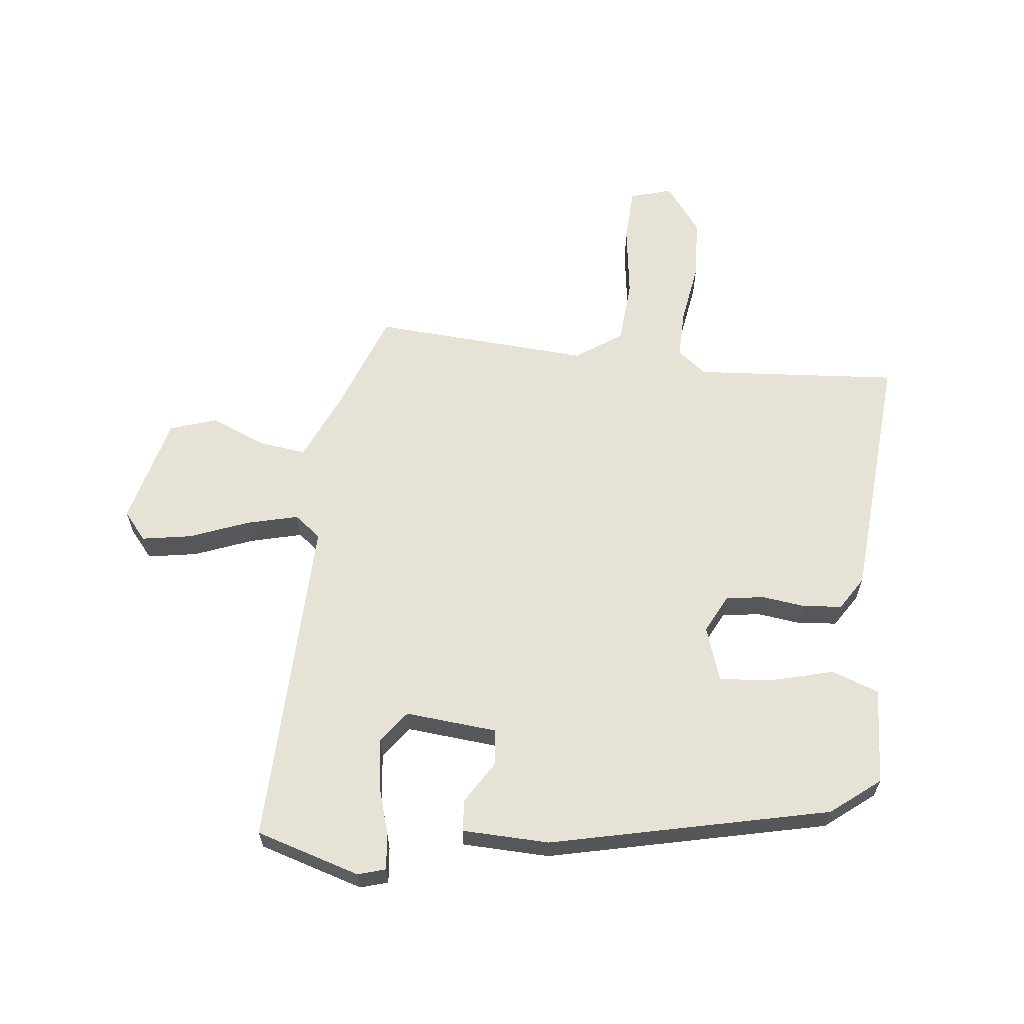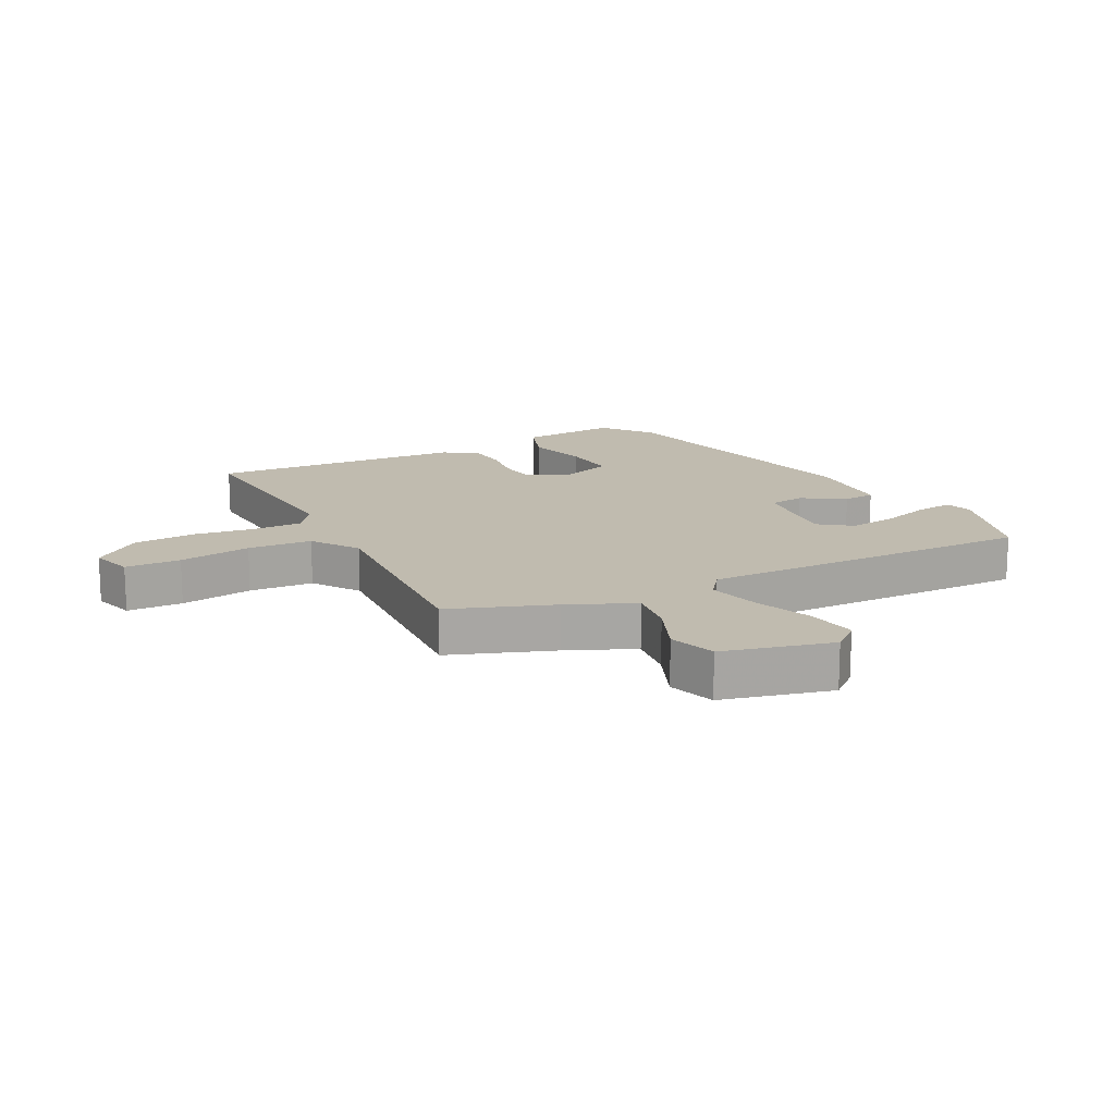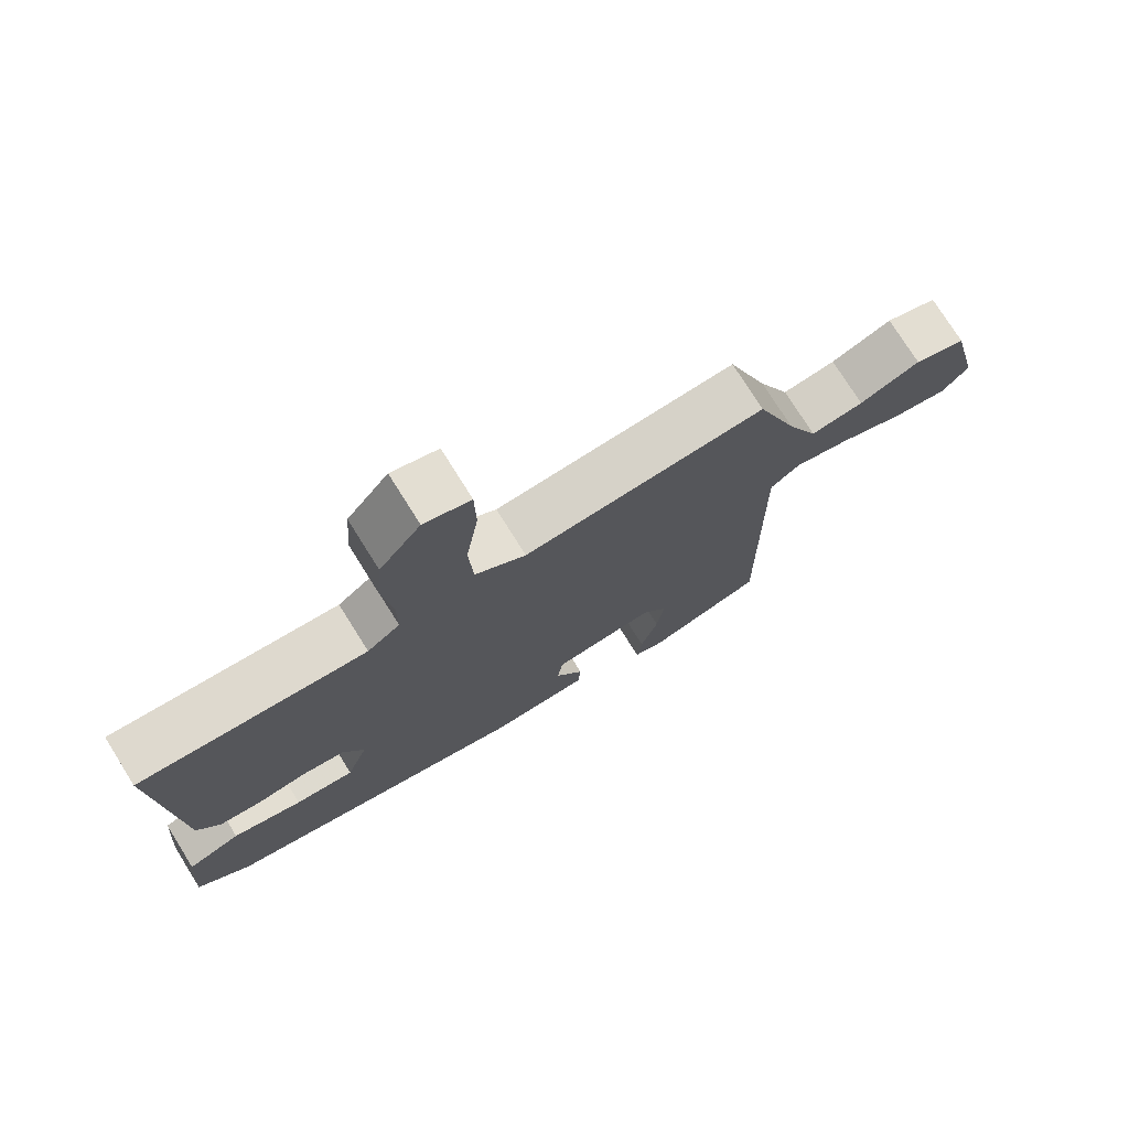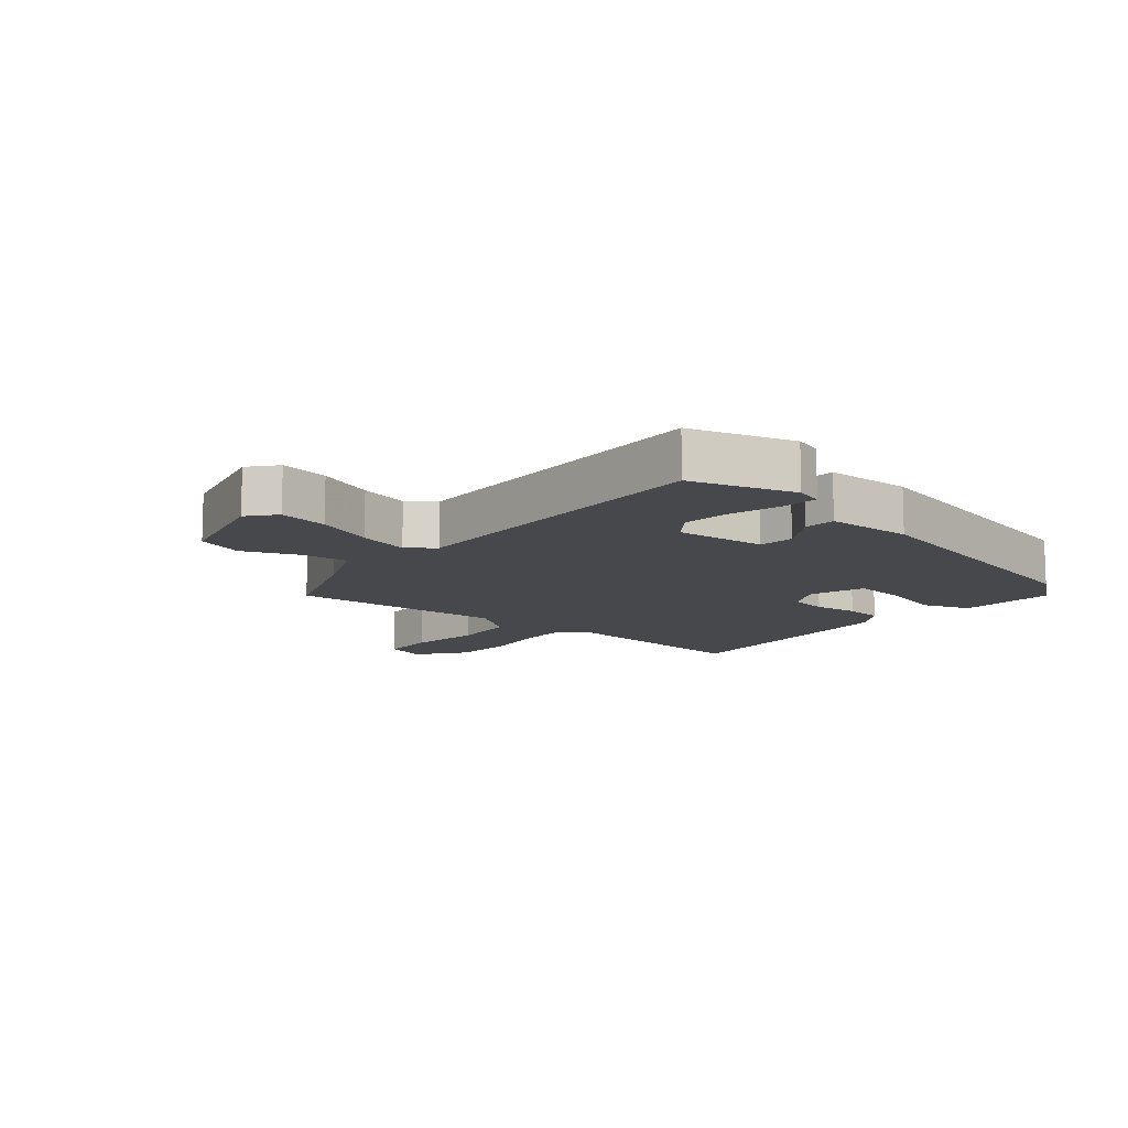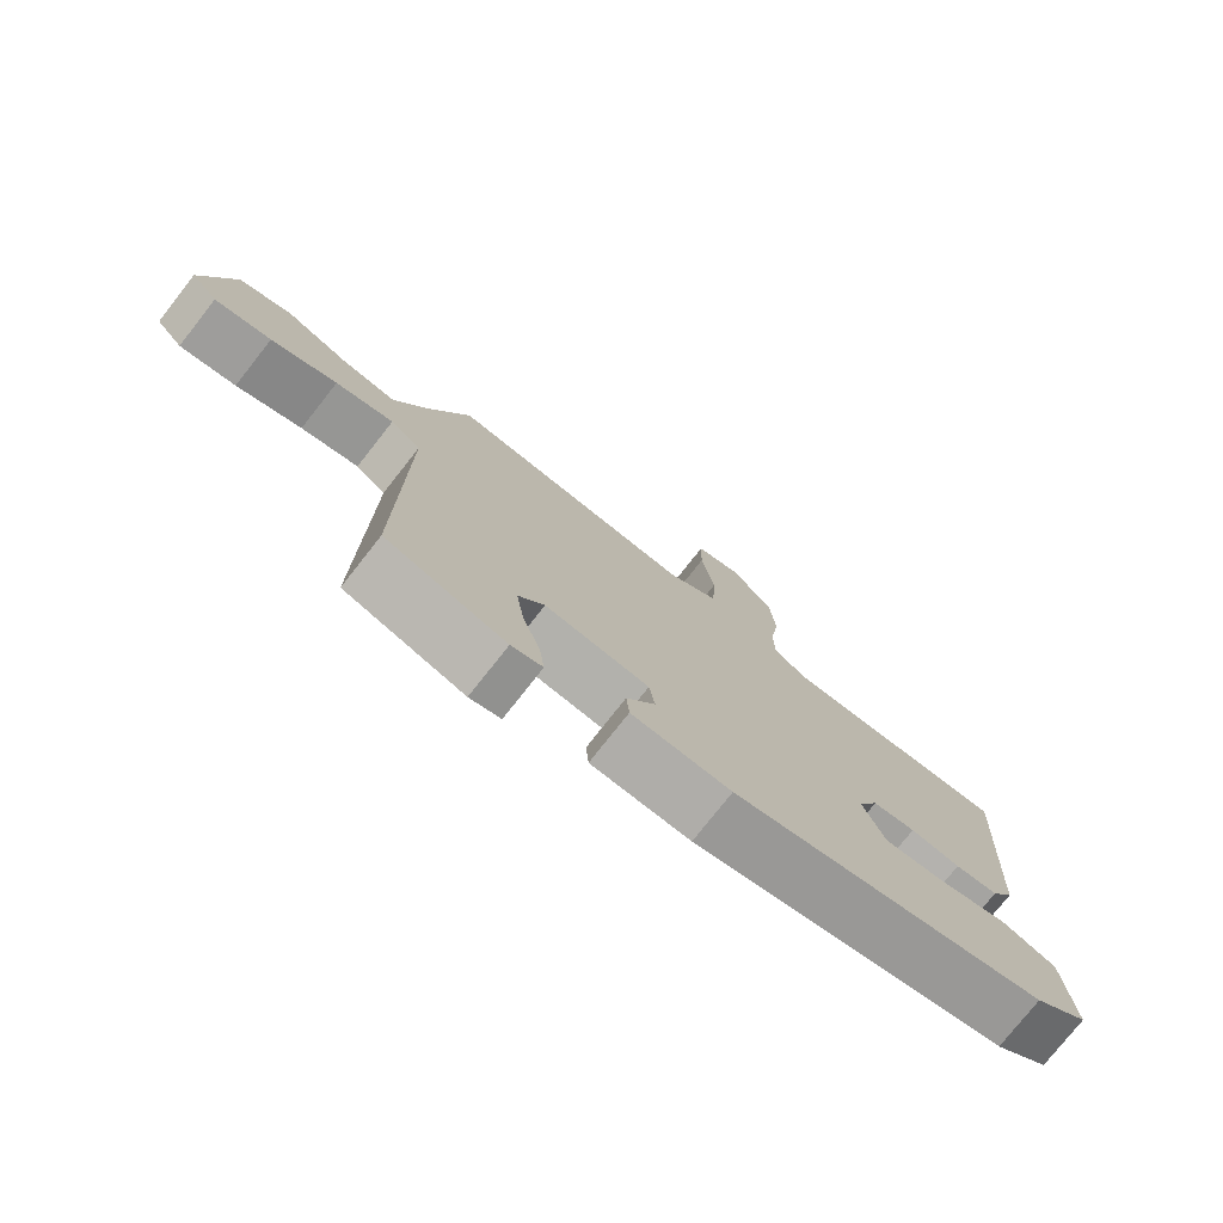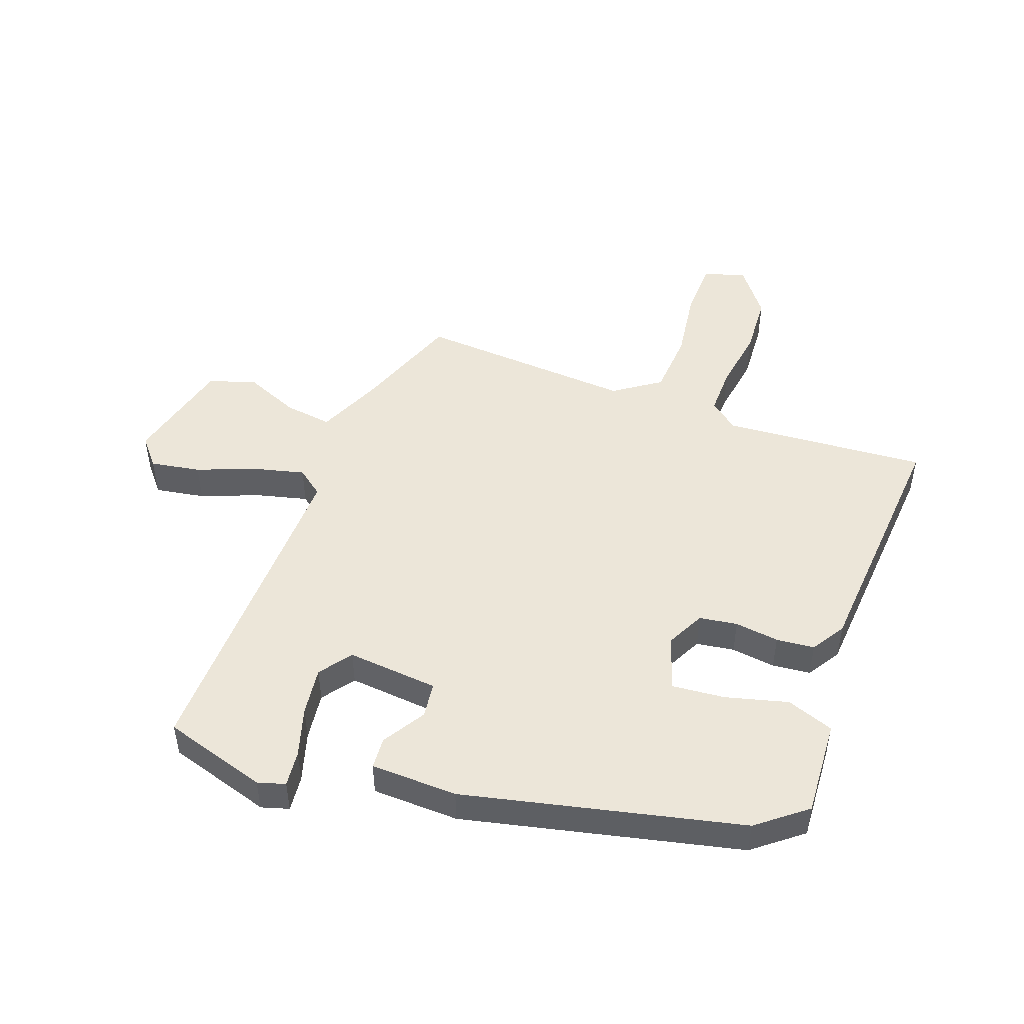
<metadata>
{"format":"obj","ext":"obj","renderer":"f3d","projection":"perspective","resolution":1024,"background":"white","views":[{"elev":62.9,"azim":-172.7,"up":"+Y"},{"elev":16.1,"azim":63.4,"up":"+Y"},{"elev":75.0,"azim":-32.0,"up":"+Z"},{"elev":-11.6,"azim":140.9,"up":"+Y"},{"elev":-76.9,"azim":141.8,"up":"+Z"},{"elev":48.9,"azim":-159.0,"up":"+Y"}]}
</metadata>
<code>
v -0.498 0.07 0.485
v -0.171 0.07 0.455
v -0.124 0.07 0.49
v -0.124 0.07 0.568
v -0.138 0.07 0.668
v -0.131 0.07 0.766
v -0.072 0.07 0.841
v -0.005 0.07 0.82
v -0.003 0.07 0.731
v -0.021 0.07 0.615
v -0.015 0.07 0.512
v 0.058 0.07 0.46
v 0.408 0.07 0.477
v 0.467 0.07 0.31
v 0.513 0.07 0.202
v 0.59 0.07 0.211
v 0.678 0.07 0.246
v 0.753 0.07 0.22
v 0.795 0.07 0.044
v 0.757 0.07 0
v 0.677 0.07 0.015
v 0.584 0.07 0.053
v 0.502 0.07 0.075
v 0.459 0.07 0.043
v 0.464 0.07 -0.494
v 0.296 0.07 -0.542
v 0.252 0.07 -0.528
v 0.259 0.07 -0.47
v 0.284 0.07 -0.391
v 0.295 0.07 -0.313
v 0.258 0.07 -0.261
v 0.111 0.07 -0.272
v 0.103 0.07 -0.329
v 0.144 0.07 -0.398
v 0.14 0.07 -0.449
v 0 0.07 -0.451
v -0.445 0.07 -0.342
v -0.522 0.07 -0.279
v -0.51 0.07 -0.123
v -0.434 0.07 -0.097
v -0.334 0.07 -0.125
v -0.249 0.07 -0.134
v -0.218 0.07 -0.047
v -0.248 0.07 0.015
v -0.309 0.07 0.025
v -0.38 0.07 0.017
v -0.441 0.07 0.024
v -0.474 0.07 0.078
v -0.498 0 0.485
v -0.171 0 0.455
v -0.124 0 0.49
v -0.124 0 0.568
v -0.138 0 0.668
v -0.131 0 0.766
v -0.072 0 0.841
v -0.005 0 0.82
v -0.003 0 0.731
v -0.021 0 0.615
v -0.015 0 0.512
v 0.058 0 0.46
v 0.408 0 0.477
v 0.467 0 0.31
v 0.513 0 0.202
v 0.59 0 0.211
v 0.678 0 0.246
v 0.753 0 0.22
v 0.795 0 0.044
v 0.757 0 0
v 0.677 0 0.015
v 0.584 0 0.053
v 0.502 0 0.075
v 0.459 0 0.043
v 0.464 0 -0.494
v 0.296 0 -0.542
v 0.252 0 -0.528
v 0.259 0 -0.47
v 0.284 0 -0.391
v 0.295 0 -0.313
v 0.258 0 -0.261
v 0.111 0 -0.272
v 0.103 0 -0.329
v 0.144 0 -0.398
v 0.14 0 -0.449
v 0 0 -0.451
v -0.445 0 -0.342
v -0.522 0 -0.279
v -0.51 0 -0.123
v -0.434 0 -0.097
v -0.334 0 -0.125
v -0.249 0 -0.134
v -0.218 0 -0.047
v -0.248 0 0.015
v -0.309 0 0.025
v -0.38 0 0.017
v -0.441 0 0.024
v -0.474 0 0.078
f 45 46 47 48
f 44 45 48 1
f 38 39 40 41
f 38 41 42
f 37 38 42
f 36 37 42
f 33 34 35 36
f 32 33 36 42
f 31 32 42 43
f 26 27 28 29
f 24 25 26 29
f 24 29 30
f 19 20 21 22
f 19 22 23
f 16 17 18 19
f 15 16 19 23
f 14 15 23 24
f 12 13 14 24
f 7 8 9 10
f 7 10 11
f 4 5 6 7
f 3 4 7 11
f 2 3 11 12
f 44 1 2
f 31 43 44 2
f 24 30 31
f 2 12 24 31
f 96 95 94 93
f 49 96 93 92
f 89 88 87 86
f 90 89 86
f 90 86 85
f 90 85 84
f 84 83 82 81
f 90 84 81 80
f 91 90 80 79
f 77 76 75 74
f 77 74 73 72
f 78 77 72
f 70 69 68 67
f 71 70 67
f 67 66 65 64
f 71 67 64 63
f 72 71 63 62
f 72 62 61 60
f 58 57 56 55
f 59 58 55
f 55 54 53 52
f 59 55 52 51
f 60 59 51 50
f 50 49 92
f 50 92 91 79
f 79 78 72
f 79 72 60 50
f 1 49 50 2
f 2 50 51 3
f 3 51 52 4
f 4 52 53 5
f 5 53 54 6
f 6 54 55 7
f 7 55 56 8
f 8 56 57 9
f 9 57 58 10
f 10 58 59 11
f 11 59 60 12
f 12 60 61 13
f 13 61 62 14
f 14 62 63 15
f 15 63 64 16
f 16 64 65 17
f 17 65 66 18
f 18 66 67 19
f 19 67 68 20
f 20 68 69 21
f 21 69 70 22
f 22 70 71 23
f 23 71 72 24
f 24 72 73 25
f 25 73 74 26
f 26 74 75 27
f 27 75 76 28
f 28 76 77 29
f 29 77 78 30
f 30 78 79 31
f 31 79 80 32
f 32 80 81 33
f 33 81 82 34
f 34 82 83 35
f 35 83 84 36
f 36 84 85 37
f 37 85 86 38
f 38 86 87 39
f 39 87 88 40
f 40 88 89 41
f 41 89 90 42
f 42 90 91 43
f 43 91 92 44
f 44 92 93 45
f 45 93 94 46
f 46 94 95 47
f 47 95 96 48
f 48 96 49 1

</code>
